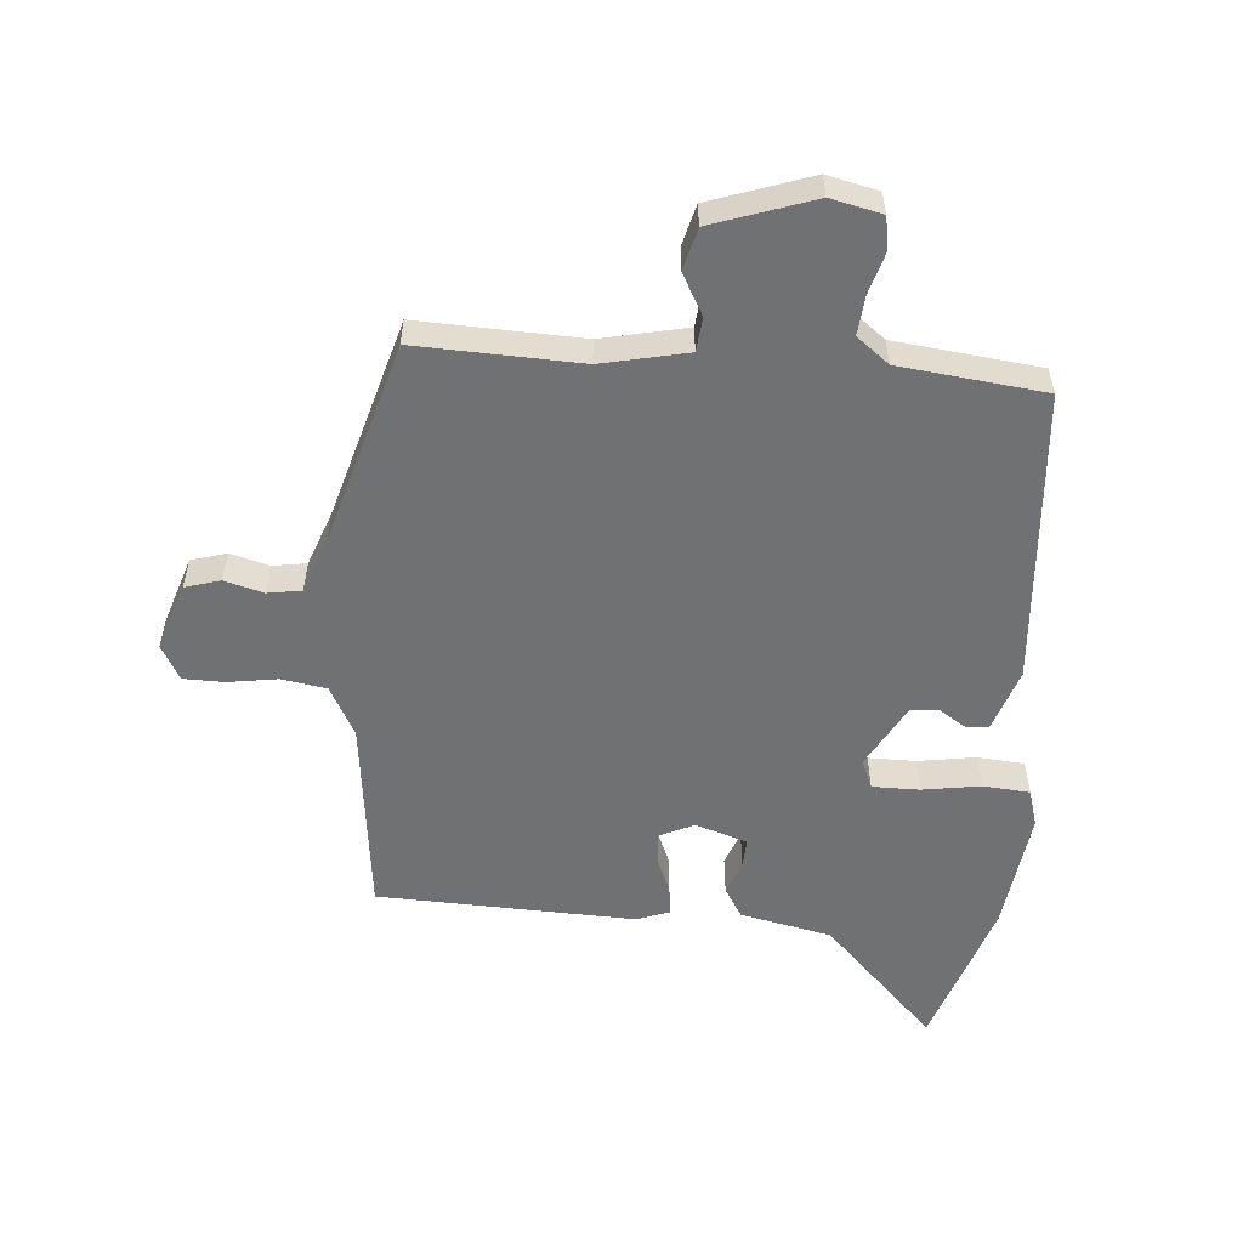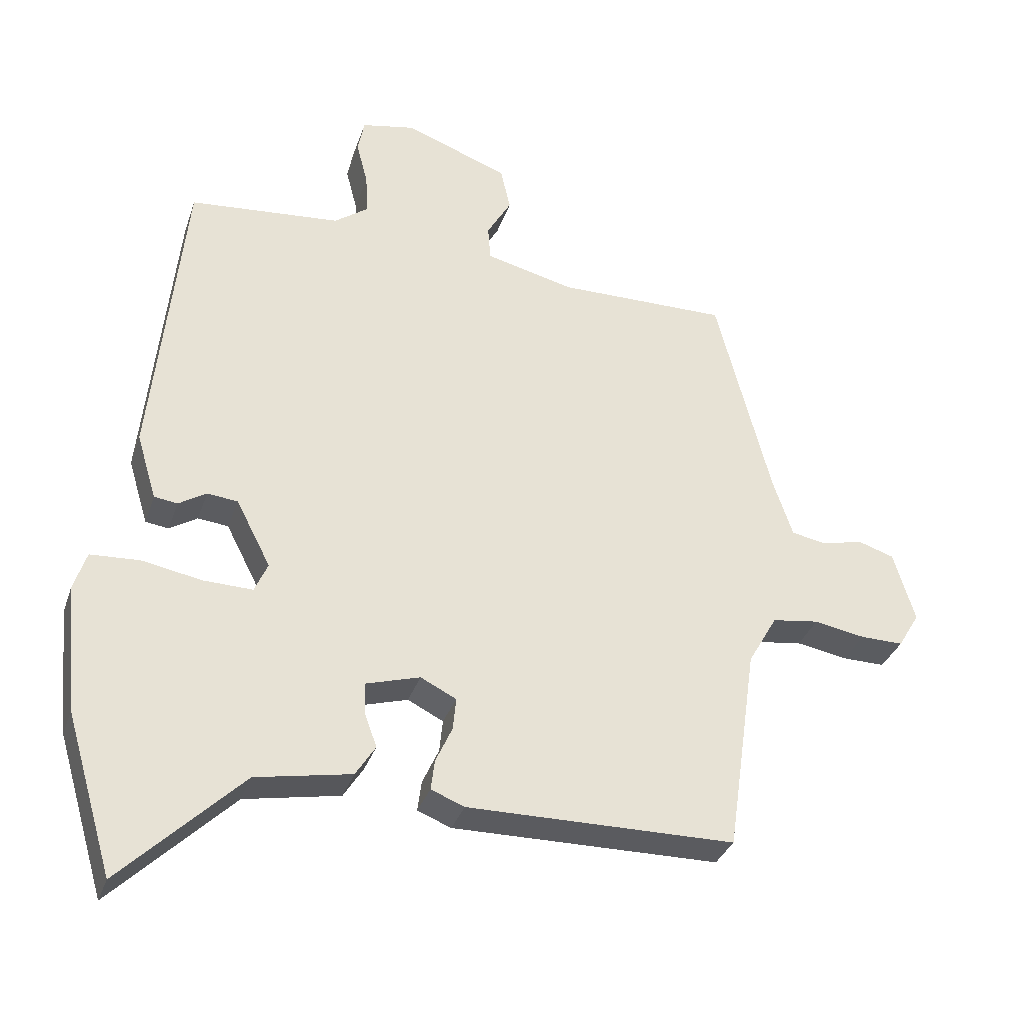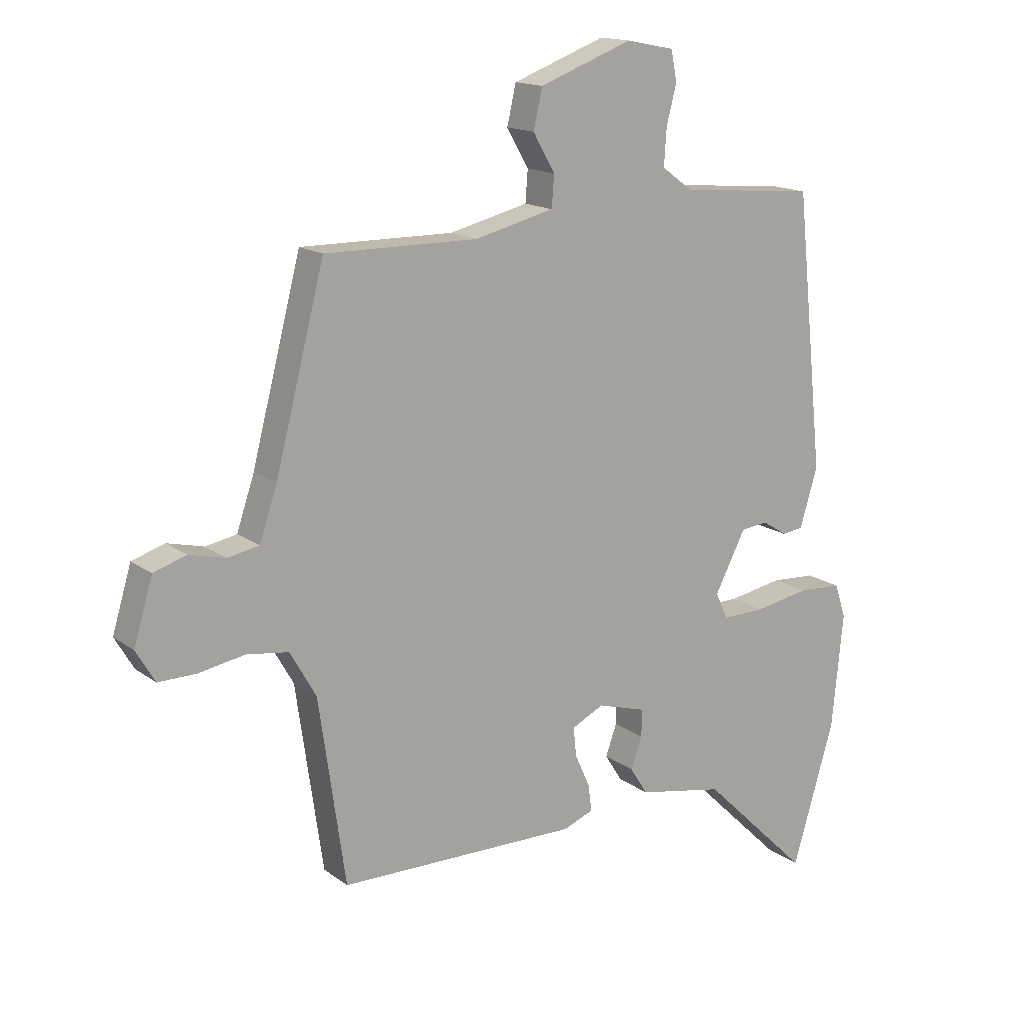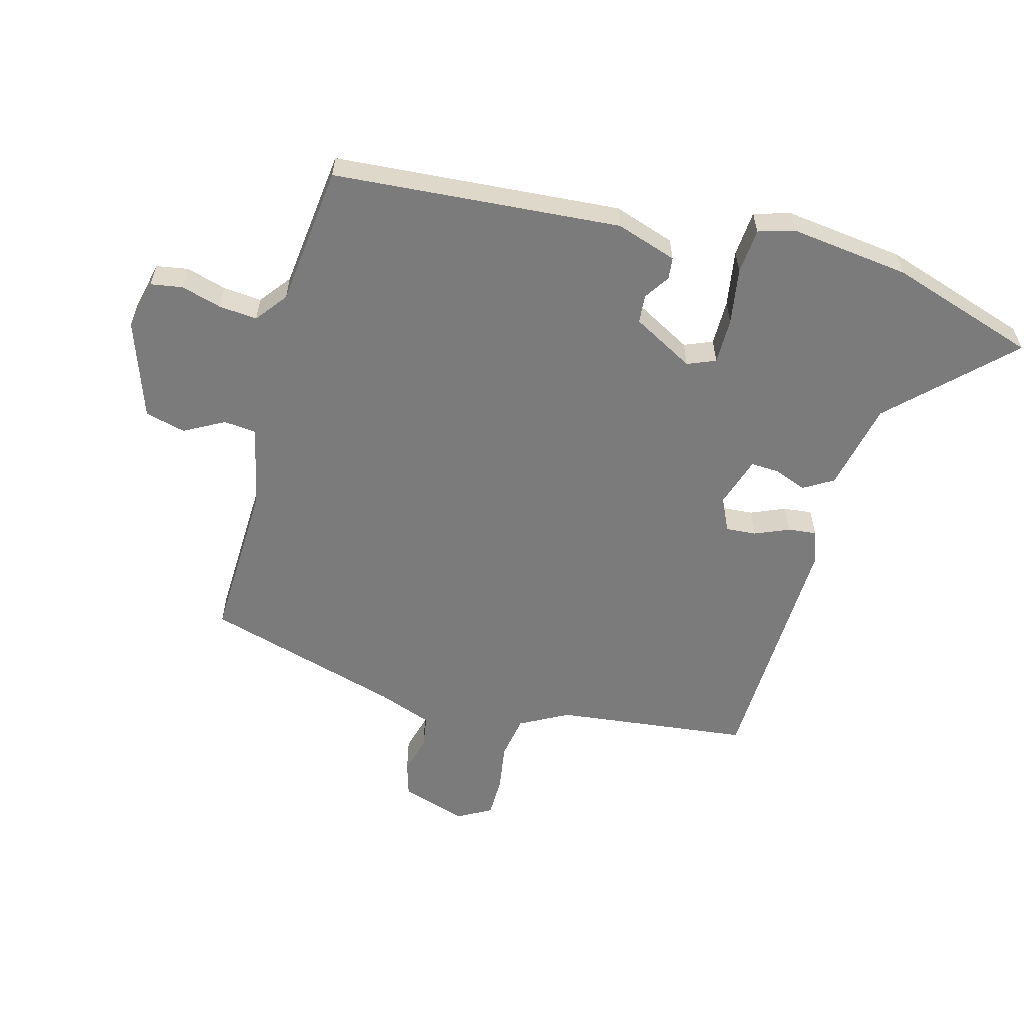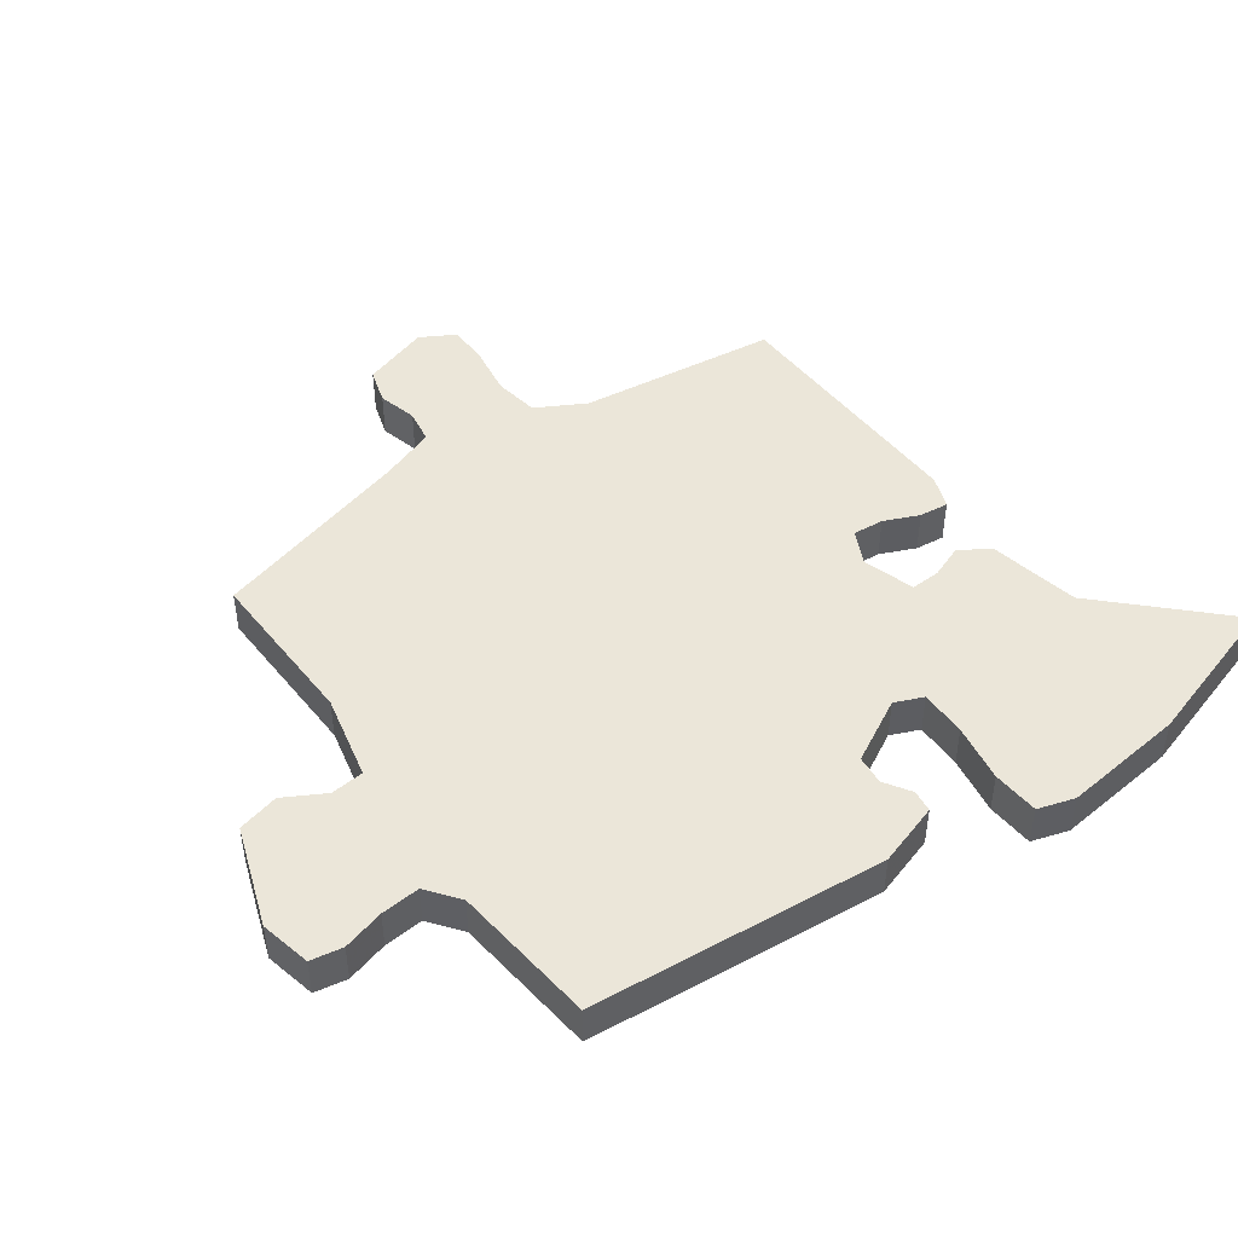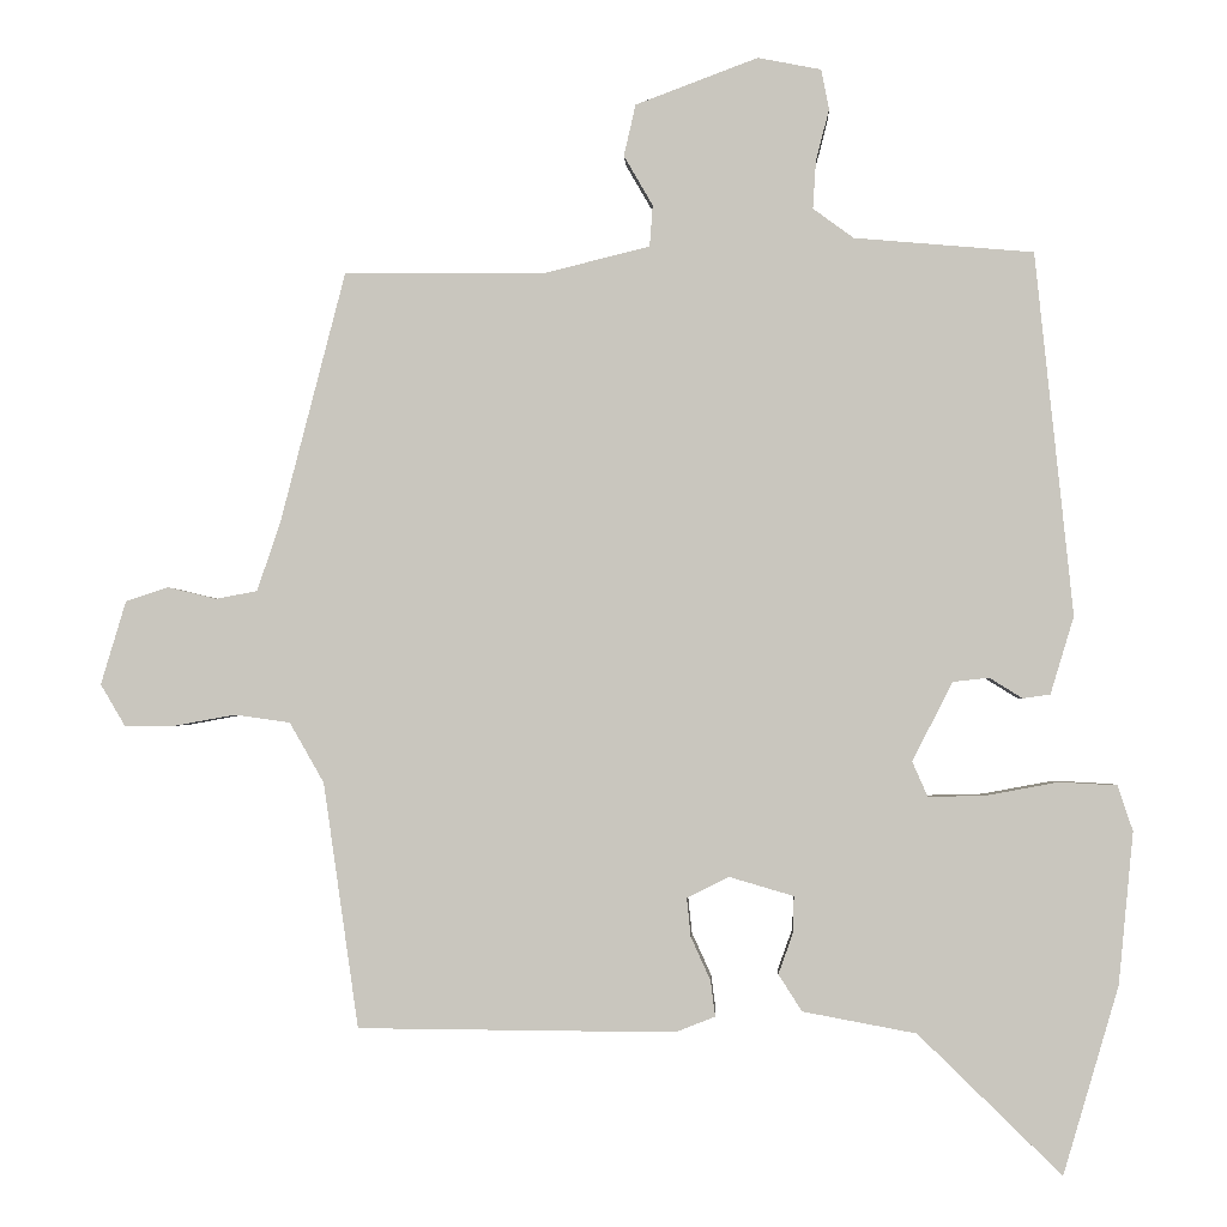
<metadata>
{"format":"obj","ext":"obj","renderer":"f3d","projection":"perspective","resolution":1024,"background":"white","views":[{"elev":-55.2,"azim":-6.2,"up":"+Y"},{"elev":-33.3,"azim":162.6,"up":"+Z"},{"elev":15.4,"azim":-33.8,"up":"+Z"},{"elev":-58.5,"azim":73.3,"up":"+Y"},{"elev":46.9,"azim":53.3,"up":"+Y"},{"elev":-1.8,"azim":2.7,"up":"+Z"}]}
</metadata>
<code>
v -0.441 0.07 -0.479
v -0.486 0.07 -0.166
v -0.53 0.07 -0.089
v -0.601 0.07 -0.079
v -0.678 0.07 -0.093
v -0.743 0.07 -0.094
v -0.775 0.07 -0.04
v -0.743 0.07 0.067
v -0.688 0.07 0.085
v -0.626 0.07 0.07
v -0.573 0.07 0.08
v -0.543 0.07 0.169
v -0.46 0.07 0.49
v -0.202 0.07 0.488
v -0.068 0.07 0.521
v -0.064 0.07 0.574
v -0.101 0.07 0.638
v -0.086 0.07 0.704
v 0.071 0.07 0.763
v 0.152 0.07 0.747
v 0.162 0.07 0.696
v 0.145 0.07 0.63
v 0.141 0.07 0.568
v 0.193 0.07 0.53
v 0.422 0.07 0.51
v 0.47 0.07 0.046
v 0.44 0.07 -0.053
v 0.405 0.07 -0.058
v 0.363 0.07 -0.032
v 0.317 0.07 -0.037
v 0.265 0.07 -0.138
v 0.285 0.07 -0.183
v 0.359 0.07 -0.181
v 0.45 0.07 -0.164
v 0.524 0.07 -0.168
v 0.543 0.07 -0.226
v 0.524 0.07 -0.42
v 0.453 0.07 -0.66
v 0.27 0.07 -0.482
v 0.125 0.07 -0.455
v 0.095 0.07 -0.408
v 0.114 0.07 -0.355
v 0.115 0.07 -0.309
v 0.033 0.07 -0.285
v -0.021 0.07 -0.312
v -0.016 0.07 -0.361
v 0.009 0.07 -0.416
v 0.015 0.07 -0.462
v -0.036 0.07 -0.482
v -0.441 0 -0.479
v -0.486 0 -0.166
v -0.53 0 -0.089
v -0.601 0 -0.079
v -0.678 0 -0.093
v -0.743 0 -0.094
v -0.775 0 -0.04
v -0.743 0 0.067
v -0.688 0 0.085
v -0.626 0 0.07
v -0.573 0 0.08
v -0.543 0 0.169
v -0.46 0 0.49
v -0.202 0 0.488
v -0.068 0 0.521
v -0.064 0 0.574
v -0.101 0 0.638
v -0.086 0 0.704
v 0.071 0 0.763
v 0.152 0 0.747
v 0.162 0 0.696
v 0.145 0 0.63
v 0.141 0 0.568
v 0.193 0 0.53
v 0.422 0 0.51
v 0.47 0 0.046
v 0.44 0 -0.053
v 0.405 0 -0.058
v 0.363 0 -0.032
v 0.317 0 -0.037
v 0.265 0 -0.138
v 0.285 0 -0.183
v 0.359 0 -0.181
v 0.45 0 -0.164
v 0.524 0 -0.168
v 0.543 0 -0.226
v 0.524 0 -0.42
v 0.453 0 -0.66
v 0.27 0 -0.482
v 0.125 0 -0.455
v 0.095 0 -0.408
v 0.114 0 -0.355
v 0.115 0 -0.309
v 0.033 0 -0.285
v -0.021 0 -0.312
v -0.016 0 -0.361
v 0.009 0 -0.416
v 0.015 0 -0.462
v -0.036 0 -0.482
f 49 1 2
f 48 49 2
f 47 48 2
f 46 47 2
f 45 46 2 3
f 44 45 3
f 43 44 3
f 39 40 41 42
f 39 42 43
f 38 39 43
f 37 38 43
f 36 37 43
f 35 36 43
f 34 35 43
f 33 34 43
f 32 33 43
f 31 32 43 3
f 27 28 29
f 26 27 29
f 25 26 29
f 24 25 29
f 23 24 29 30
f 20 21 22
f 19 20 22
f 18 19 22
f 17 18 22
f 16 17 22
f 15 16 22 23
f 31 3 4
f 30 31 4
f 23 30 4
f 15 23 4
f 14 15 4
f 8 9 10
f 7 8 10
f 6 7 10
f 5 6 10
f 4 5 10
f 4 10 11
f 12 13 14 4
f 4 11 12
f 51 50 98
f 51 98 97
f 51 97 96
f 51 96 95
f 52 51 95 94
f 52 94 93
f 52 93 92
f 91 90 89 88
f 92 91 88
f 92 88 87
f 92 87 86
f 92 86 85
f 92 85 84
f 92 84 83
f 92 83 82
f 92 82 81
f 52 92 81 80
f 78 77 76
f 78 76 75
f 78 75 74
f 78 74 73
f 79 78 73 72
f 71 70 69
f 71 69 68
f 71 68 67
f 71 67 66
f 71 66 65
f 72 71 65 64
f 53 52 80
f 53 80 79
f 53 79 72
f 53 72 64
f 53 64 63
f 59 58 57
f 59 57 56
f 59 56 55
f 59 55 54
f 59 54 53
f 60 59 53
f 53 63 62 61
f 61 60 53
f 1 50 51 2
f 2 51 52 3
f 3 52 53 4
f 4 53 54 5
f 5 54 55 6
f 6 55 56 7
f 7 56 57 8
f 8 57 58 9
f 9 58 59 10
f 10 59 60 11
f 11 60 61 12
f 12 61 62 13
f 13 62 63 14
f 14 63 64 15
f 15 64 65 16
f 16 65 66 17
f 17 66 67 18
f 18 67 68 19
f 19 68 69 20
f 20 69 70 21
f 21 70 71 22
f 22 71 72 23
f 23 72 73 24
f 24 73 74 25
f 25 74 75 26
f 26 75 76 27
f 27 76 77 28
f 28 77 78 29
f 29 78 79 30
f 30 79 80 31
f 31 80 81 32
f 32 81 82 33
f 33 82 83 34
f 34 83 84 35
f 35 84 85 36
f 36 85 86 37
f 37 86 87 38
f 38 87 88 39
f 39 88 89 40
f 40 89 90 41
f 41 90 91 42
f 42 91 92 43
f 43 92 93 44
f 44 93 94 45
f 45 94 95 46
f 46 95 96 47
f 47 96 97 48
f 48 97 98 49
f 49 98 50 1

</code>
